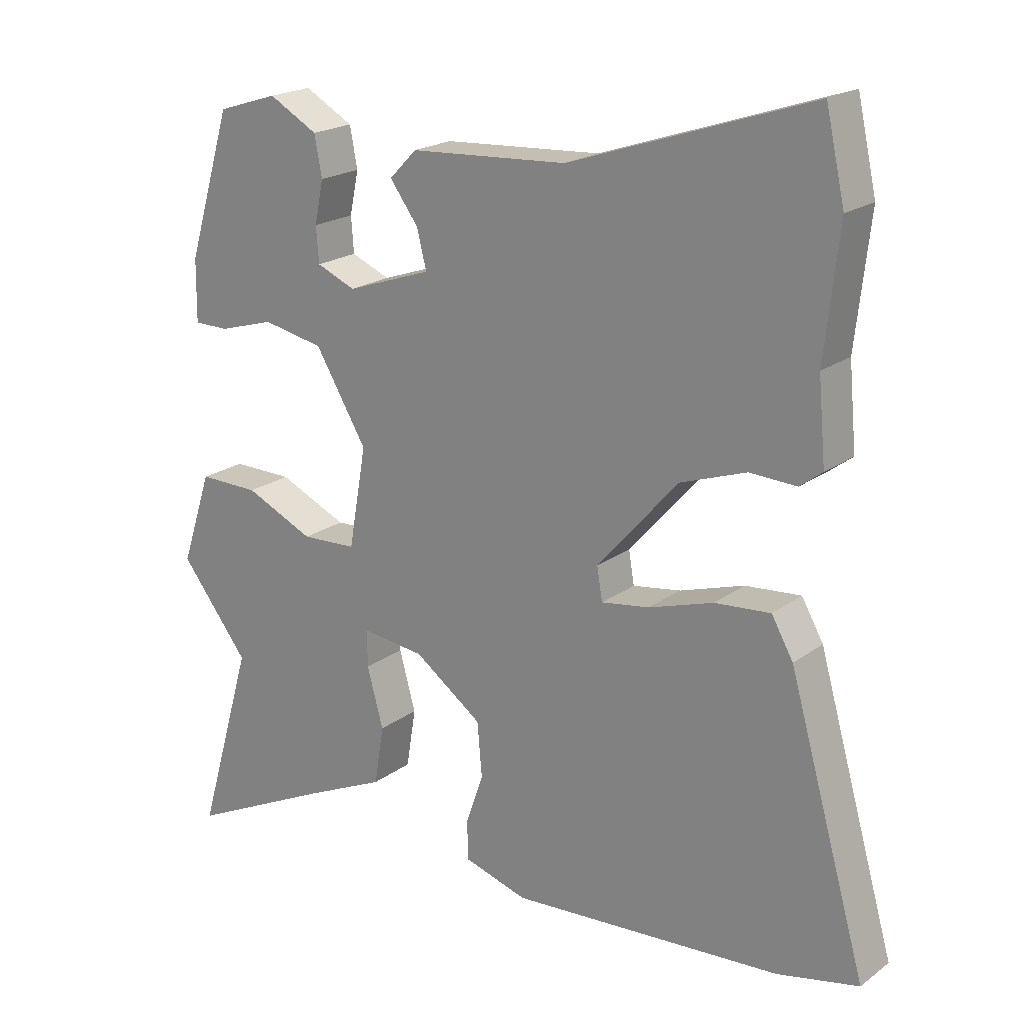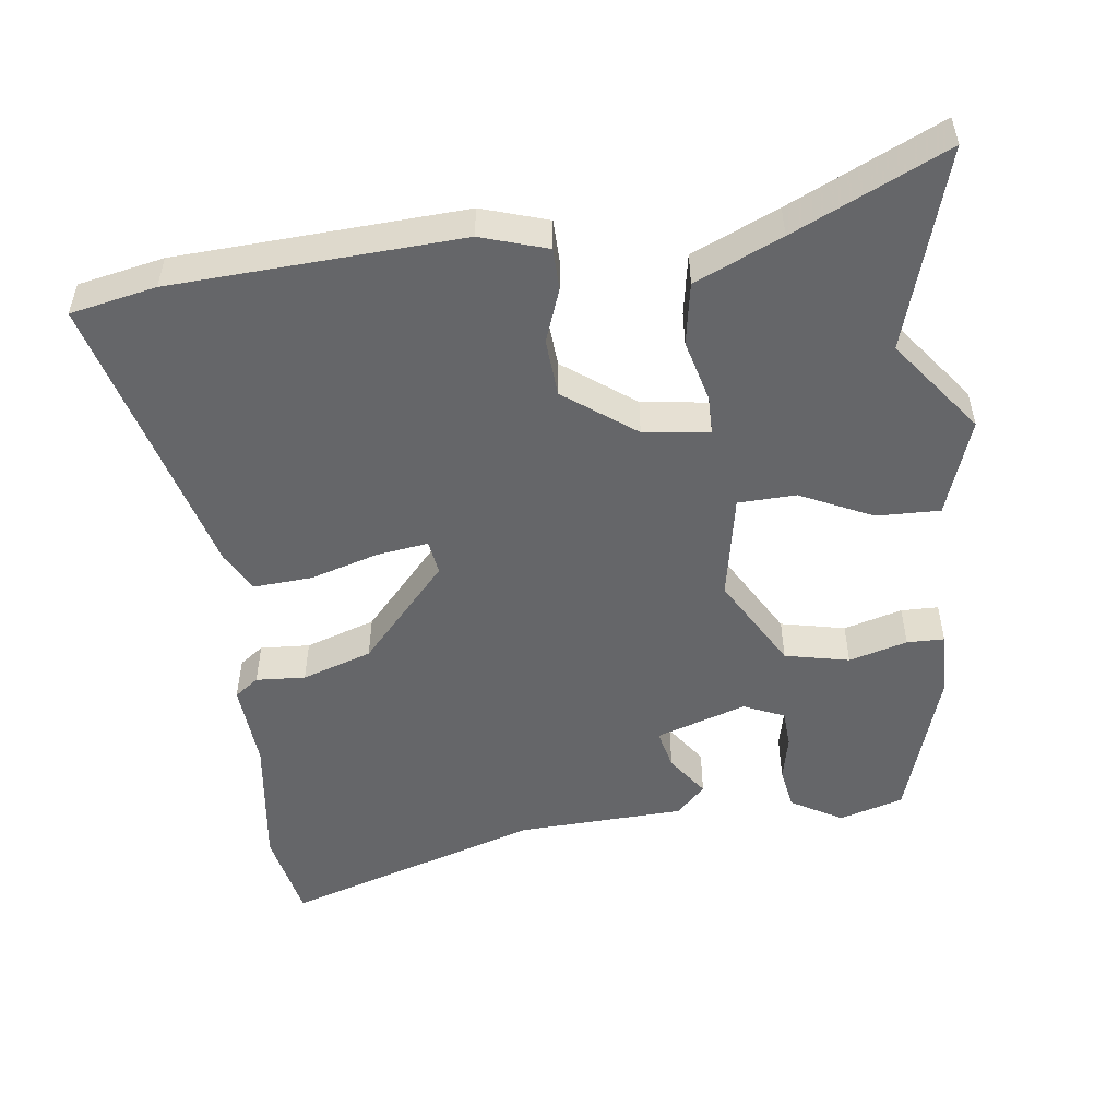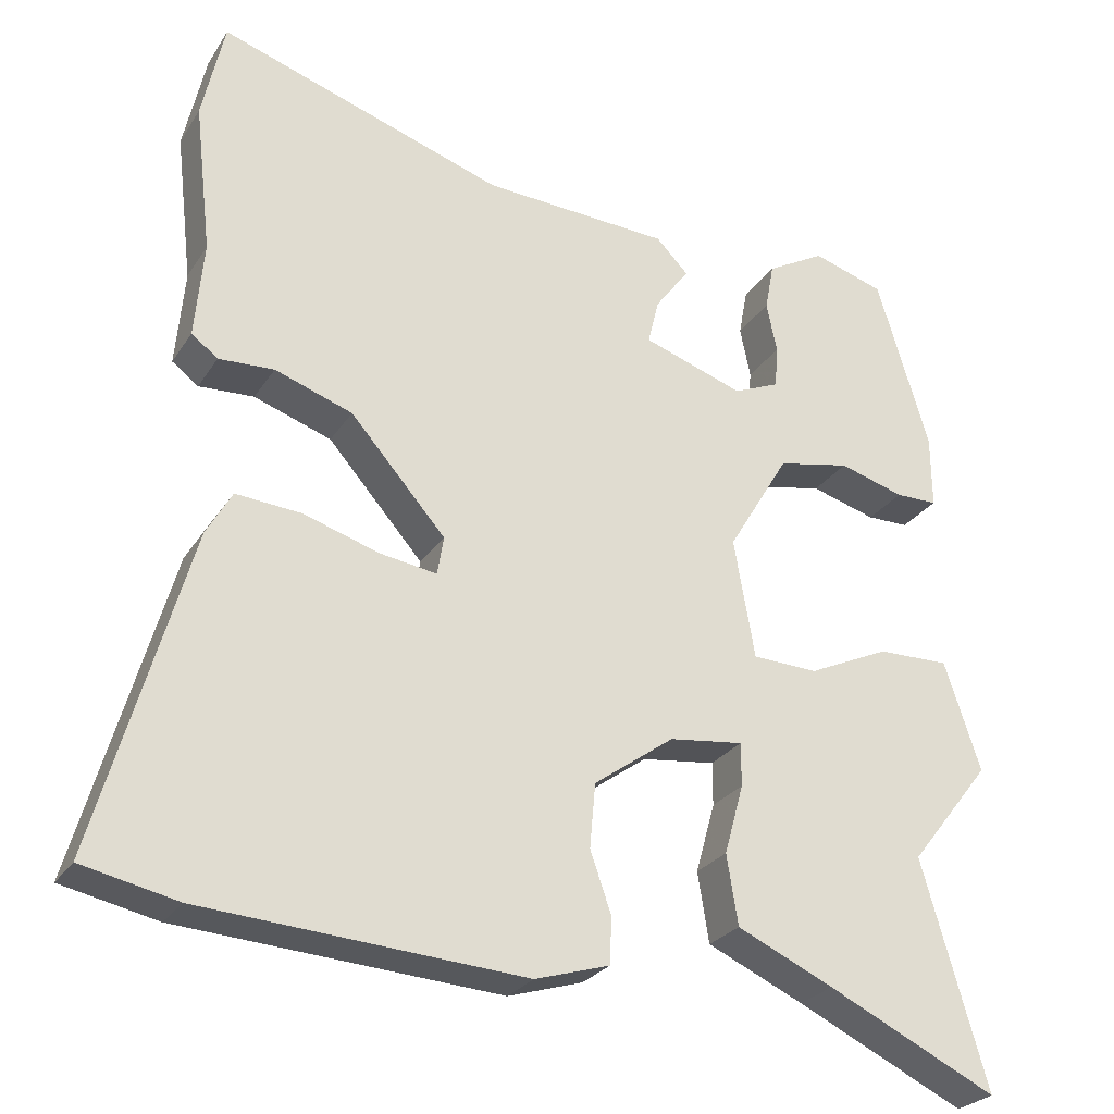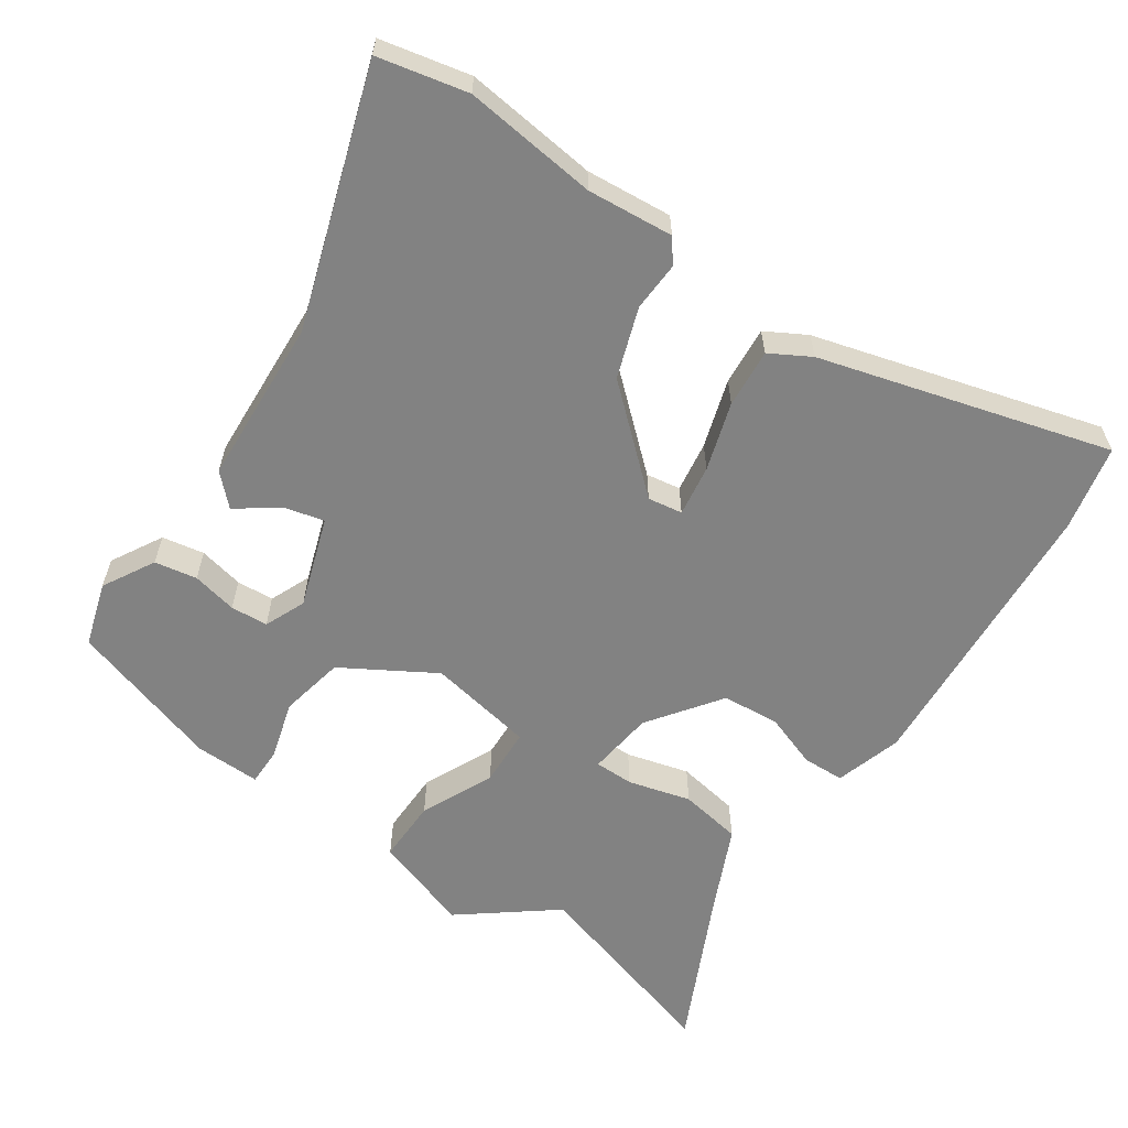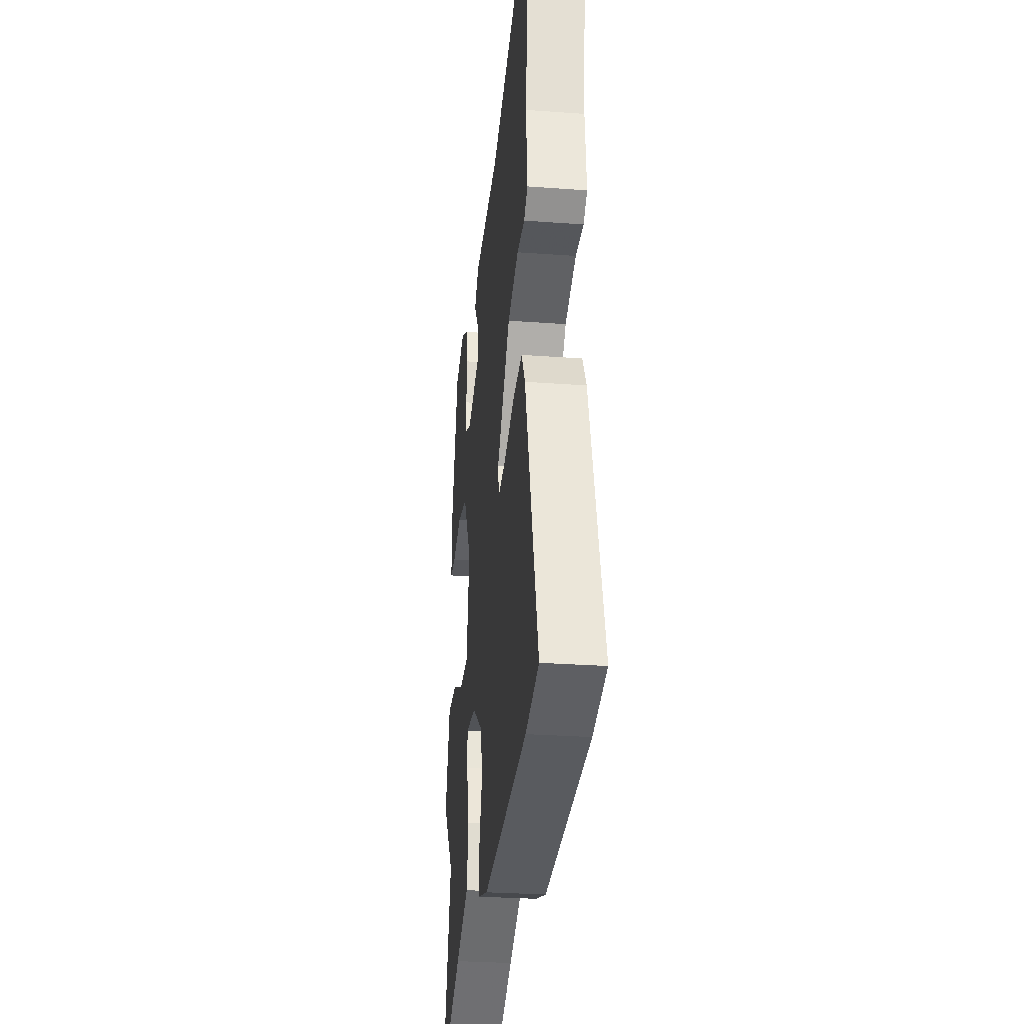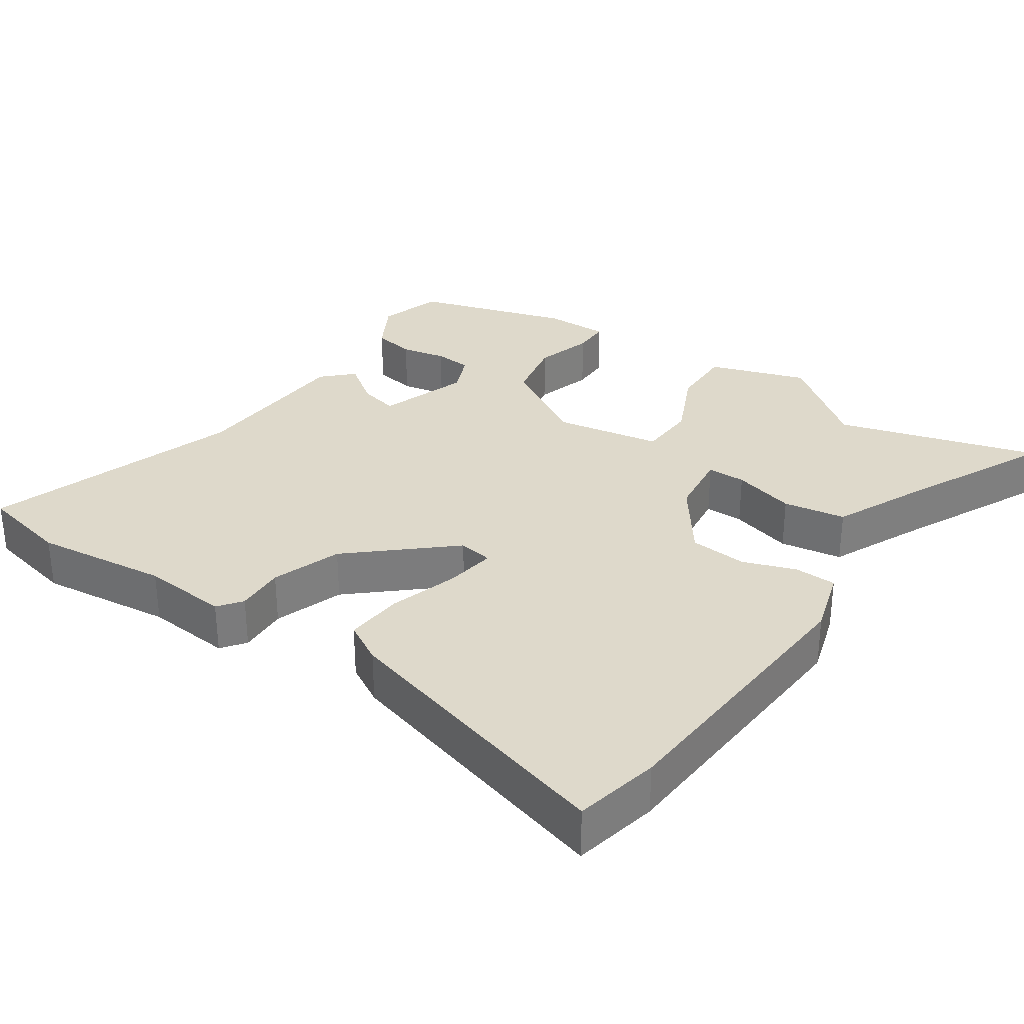
<metadata>
{"format":"obj","ext":"obj","renderer":"f3d","projection":"perspective","resolution":1024,"background":"white","views":[{"elev":20.3,"azim":37.4,"up":"+Z"},{"elev":-51.8,"azim":-173.7,"up":"+Y"},{"elev":-26.2,"azim":154.4,"up":"+Z"},{"elev":-60.7,"azim":55.4,"up":"+Y"},{"elev":-28.8,"azim":83.7,"up":"+Z"},{"elev":31.7,"azim":124.1,"up":"+Y"}]}
</metadata>
<code>
v -0.528 0.07 -0.597
v -0.447 0.07 -0.317
v -0.548 0.07 -0.188
v -0.503 0.07 -0.052
v -0.414 0.07 -0.053
v -0.313 0.07 -0.099
v -0.232 0.07 -0.095
v -0.206 0.07 0.053
v -0.282 0.07 0.18
v -0.372 0.07 0.198
v -0.453 0.07 0.174
v -0.505 0.07 0.174
v -0.504 0.07 0.265
v -0.439 0.07 0.479
v -0.35 0.07 0.507
v -0.278 0.07 0.467
v -0.267 0.07 0.408
v -0.28 0.07 0.345
v -0.276 0.07 0.293
v -0.219 0.07 0.269
v -0.094 0.07 0.312
v -0.108 0.07 0.368
v -0.15 0.07 0.425
v -0.11 0.07 0.466
v 0.122 0.07 0.48
v 0.478 0.07 0.599
v 0.506 0.07 0.474
v 0.485 0.07 0.288
v 0.496 0.07 0.168
v 0.463 0.07 0.143
v 0.394 0.07 0.146
v 0.297 0.07 0.112
v 0.178 0.07 -0.024
v 0.186 0.07 -0.072
v 0.257 0.07 -0.061
v 0.352 0.07 -0.031
v 0.434 0.07 -0.024
v 0.466 0.07 -0.08
v 0.581 0.07 -0.482
v 0.462 0.07 -0.508
v 0.061 0.07 -0.536
v -0.032 0.07 -0.508
v -0.034 0.07 -0.45
v -0.008 0.07 -0.375
v -0.015 0.07 -0.295
v -0.115 0.07 -0.223
v -0.207 0.07 -0.212
v -0.207 0.07 -0.266
v -0.183 0.07 -0.353
v -0.197 0.07 -0.44
v -0.317 0.07 -0.495
v -0.528 0 -0.597
v -0.447 0 -0.317
v -0.548 0 -0.188
v -0.503 0 -0.052
v -0.414 0 -0.053
v -0.313 0 -0.099
v -0.232 0 -0.095
v -0.206 0 0.053
v -0.282 0 0.18
v -0.372 0 0.198
v -0.453 0 0.174
v -0.505 0 0.174
v -0.504 0 0.265
v -0.439 0 0.479
v -0.35 0 0.507
v -0.278 0 0.467
v -0.267 0 0.408
v -0.28 0 0.345
v -0.276 0 0.293
v -0.219 0 0.269
v -0.094 0 0.312
v -0.108 0 0.368
v -0.15 0 0.425
v -0.11 0 0.466
v 0.122 0 0.48
v 0.478 0 0.599
v 0.506 0 0.474
v 0.485 0 0.288
v 0.496 0 0.168
v 0.463 0 0.143
v 0.394 0 0.146
v 0.297 0 0.112
v 0.178 0 -0.024
v 0.186 0 -0.072
v 0.257 0 -0.061
v 0.352 0 -0.031
v 0.434 0 -0.024
v 0.466 0 -0.08
v 0.581 0 -0.482
v 0.462 0 -0.508
v 0.061 0 -0.536
v -0.032 0 -0.508
v -0.034 0 -0.45
v -0.008 0 -0.375
v -0.015 0 -0.295
v -0.115 0 -0.223
v -0.207 0 -0.212
v -0.207 0 -0.266
v -0.183 0 -0.353
v -0.197 0 -0.44
v -0.317 0 -0.495
f 48 49 50 51
f 47 48 51 1
f 41 42 43 44
f 41 44 45
f 40 41 45
f 39 40 45 46
f 35 36 37 38
f 34 35 38 39
f 28 29 30 31
f 28 31 32
f 25 26 27 28
f 25 28 32
f 22 23 24 25
f 21 22 25 32
f 20 21 32 33
f 15 16 17 18
f 15 18 19
f 14 15 19
f 13 14 19
f 10 11 12 13
f 9 10 13 19
f 8 9 19 20
f 3 4 5 6
f 2 3 6 7
f 47 1 2 7
f 46 47 7 8
f 34 39 46 8
f 8 20 33 34
f 102 101 100 99
f 52 102 99 98
f 95 94 93 92
f 96 95 92
f 96 92 91
f 97 96 91 90
f 89 88 87 86
f 90 89 86 85
f 82 81 80 79
f 83 82 79
f 79 78 77 76
f 83 79 76
f 76 75 74 73
f 83 76 73 72
f 84 83 72 71
f 69 68 67 66
f 70 69 66
f 70 66 65
f 70 65 64
f 64 63 62 61
f 70 64 61 60
f 71 70 60 59
f 57 56 55 54
f 58 57 54 53
f 58 53 52 98
f 59 58 98 97
f 59 97 90 85
f 85 84 71 59
f 1 52 53 2
f 2 53 54 3
f 3 54 55 4
f 4 55 56 5
f 5 56 57 6
f 6 57 58 7
f 7 58 59 8
f 8 59 60 9
f 9 60 61 10
f 10 61 62 11
f 11 62 63 12
f 12 63 64 13
f 13 64 65 14
f 14 65 66 15
f 15 66 67 16
f 16 67 68 17
f 17 68 69 18
f 18 69 70 19
f 19 70 71 20
f 20 71 72 21
f 21 72 73 22
f 22 73 74 23
f 23 74 75 24
f 24 75 76 25
f 25 76 77 26
f 26 77 78 27
f 27 78 79 28
f 28 79 80 29
f 29 80 81 30
f 30 81 82 31
f 31 82 83 32
f 32 83 84 33
f 33 84 85 34
f 34 85 86 35
f 35 86 87 36
f 36 87 88 37
f 37 88 89 38
f 38 89 90 39
f 39 90 91 40
f 40 91 92 41
f 41 92 93 42
f 42 93 94 43
f 43 94 95 44
f 44 95 96 45
f 45 96 97 46
f 46 97 98 47
f 47 98 99 48
f 48 99 100 49
f 49 100 101 50
f 50 101 102 51
f 51 102 52 1

</code>
